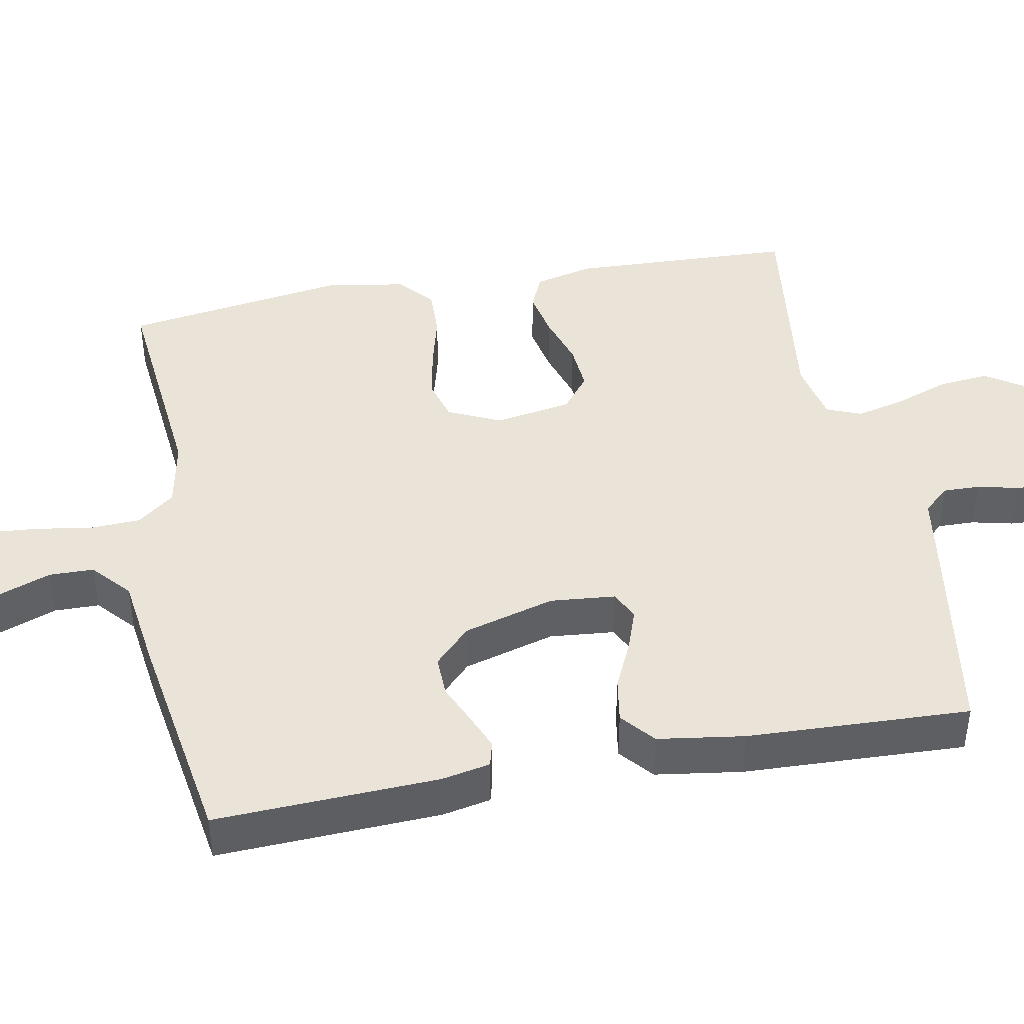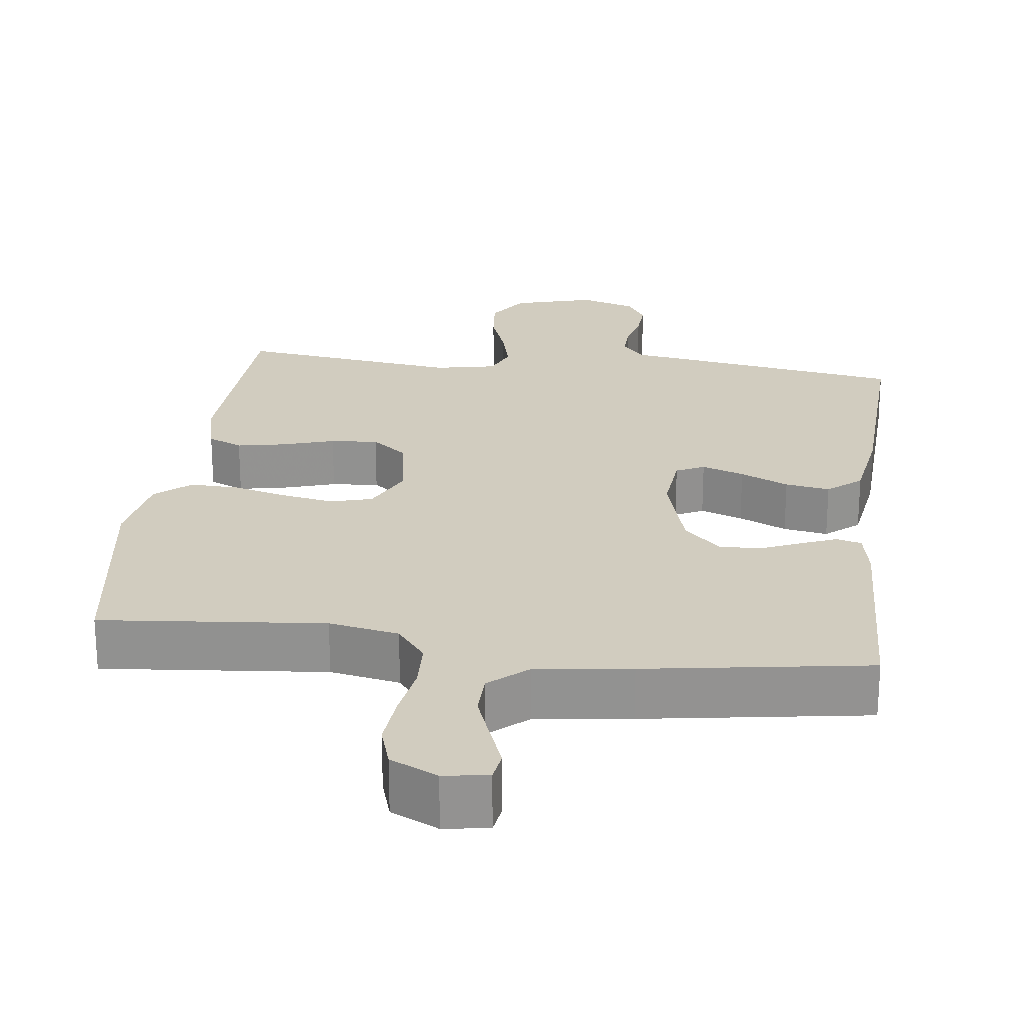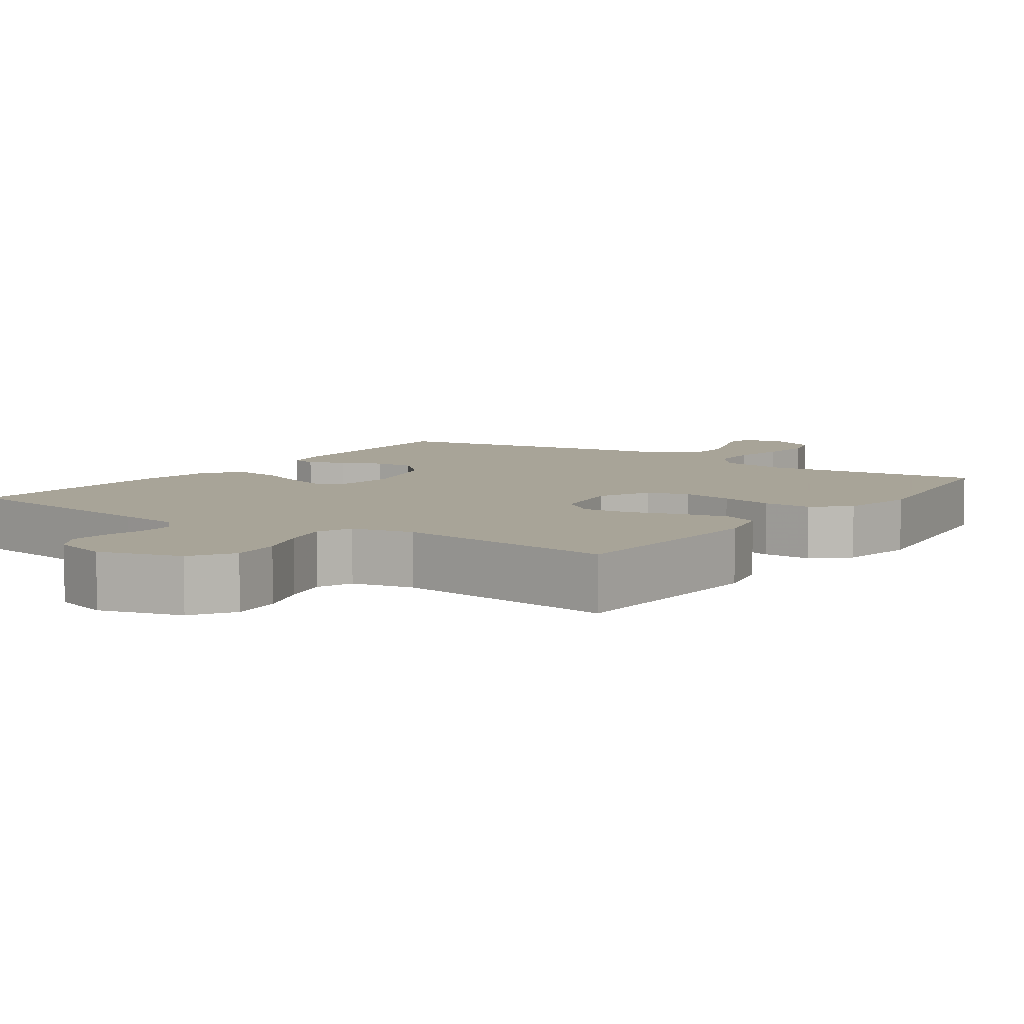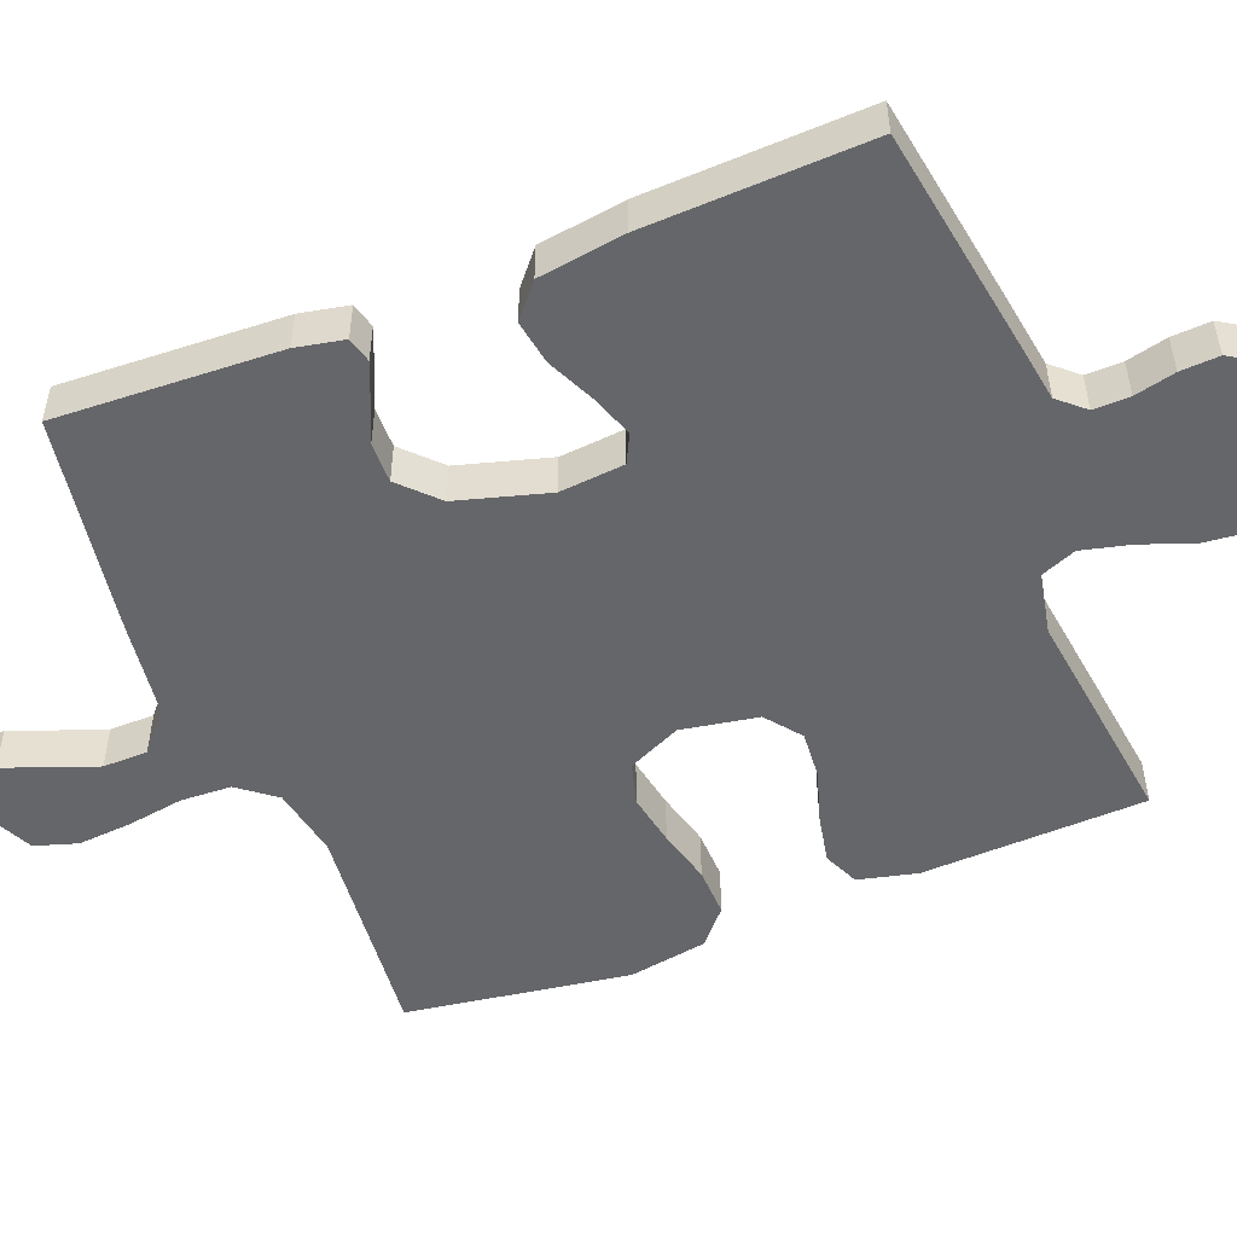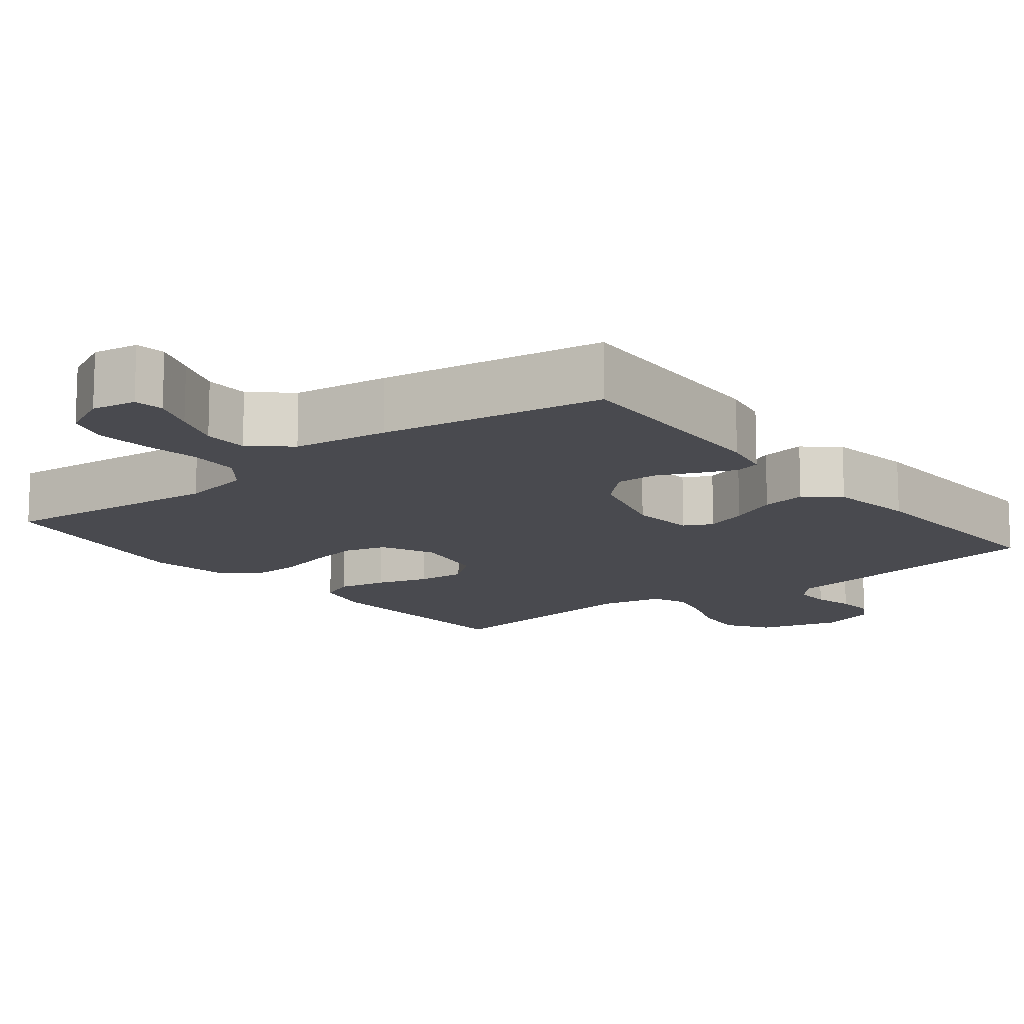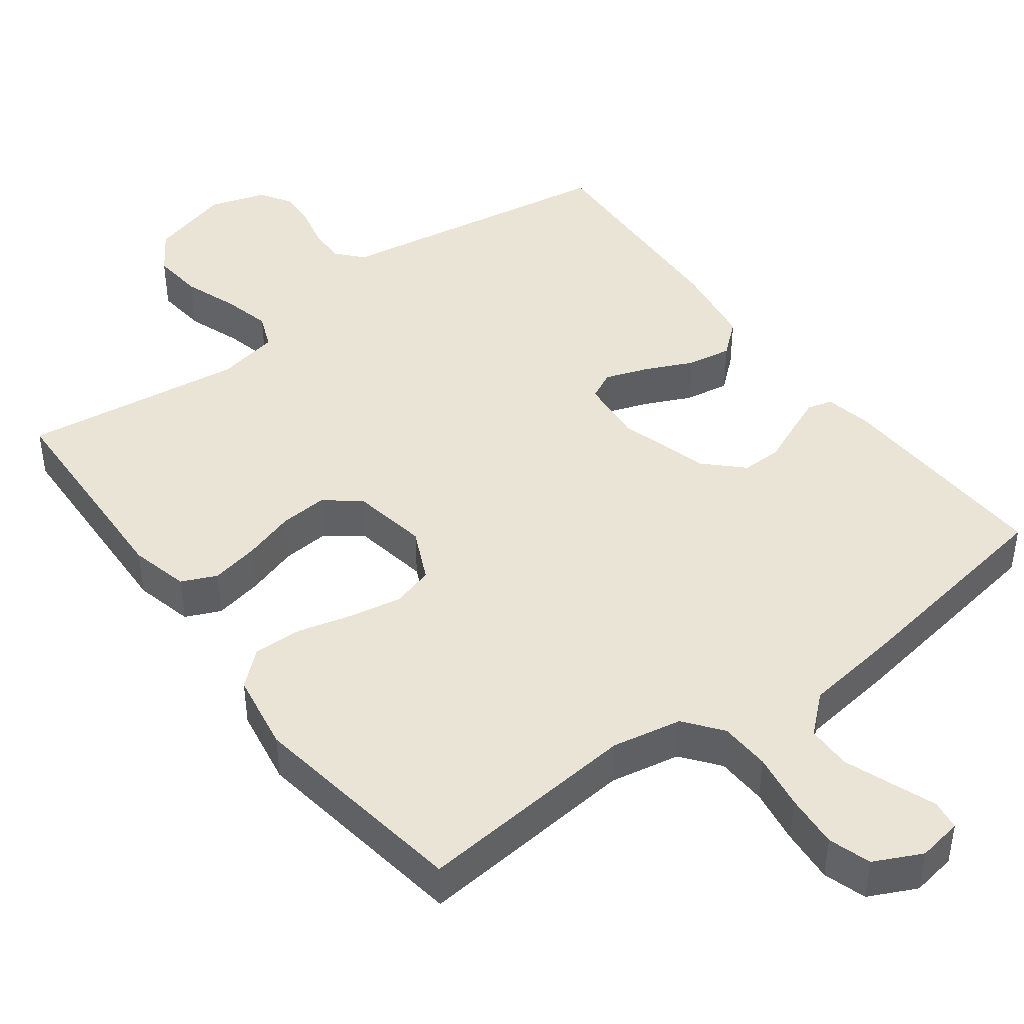
<metadata>
{"format":"obj","ext":"obj","renderer":"f3d","projection":"perspective","resolution":1024,"background":"white","views":[{"elev":43.2,"azim":79.3,"up":"+Y"},{"elev":23.8,"azim":7.3,"up":"+Y"},{"elev":7.0,"azim":-145.3,"up":"+Y"},{"elev":-51.9,"azim":111.5,"up":"+Y"},{"elev":-13.6,"azim":38.3,"up":"+Y"},{"elev":43.8,"azim":-36.8,"up":"+Y"}]}
</metadata>
<code>
v 0.5 0.07 0.5
v 0.487 0.07 0.2
v 0.474 0.07 0.135
v 0.44 0.07 0.126
v 0.392 0.07 0.146
v 0.337 0.07 0.17
v 0.282 0.07 0.171
v 0.233 0.07 0.123
v 0.198 0.07 0
v 0.206 0.07 -0.087
v 0.244 0.07 -0.106
v 0.301 0.07 -0.086
v 0.366 0.07 -0.056
v 0.426 0.07 -0.046
v 0.471 0.07 -0.084
v 0.488 0.07 -0.2
v 0.5 0.07 -0.5
v 0.2 0.07 -0.548
v 0.116 0.07 -0.561
v 0.085 0.07 -0.596
v 0.086 0.07 -0.645
v 0.099 0.07 -0.7
v 0.102 0.07 -0.752
v 0.076 0.07 -0.794
v 0 0.07 -0.818
v -0.11 0.07 -0.787
v -0.147 0.07 -0.731
v -0.14 0.07 -0.662
v -0.114 0.07 -0.59
v -0.098 0.07 -0.525
v -0.117 0.07 -0.478
v -0.2 0.07 -0.461
v -0.5 0.07 -0.5
v -0.512 0.07 -0.2
v -0.493 0.07 -0.121
v -0.446 0.07 -0.1
v -0.381 0.07 -0.113
v -0.311 0.07 -0.135
v -0.247 0.07 -0.14
v -0.2 0.07 -0.103
v -0.182 0.07 0
v -0.215 0.07 0.071
v -0.271 0.07 0.087
v -0.341 0.07 0.074
v -0.414 0.07 0.055
v -0.48 0.07 0.053
v -0.527 0.07 0.094
v -0.545 0.07 0.2
v -0.5 0.07 0.5
v -0.2 0.07 0.471
v -0.106 0.07 0.489
v -0.067 0.07 0.539
v -0.064 0.07 0.607
v -0.076 0.07 0.682
v -0.082 0.07 0.755
v -0.064 0.07 0.812
v 0 0.07 0.843
v 0.06 0.07 0.833
v 0.066 0.07 0.793
v 0.044 0.07 0.735
v 0.02 0.07 0.67
v 0.021 0.07 0.61
v 0.072 0.07 0.565
v 0.2 0.07 0.548
v 0.5 0 0.5
v 0.487 0 0.2
v 0.474 0 0.135
v 0.44 0 0.126
v 0.392 0 0.146
v 0.337 0 0.17
v 0.282 0 0.171
v 0.233 0 0.123
v 0.198 0 0
v 0.206 0 -0.087
v 0.244 0 -0.106
v 0.301 0 -0.086
v 0.366 0 -0.056
v 0.426 0 -0.046
v 0.471 0 -0.084
v 0.488 0 -0.2
v 0.5 0 -0.5
v 0.2 0 -0.548
v 0.116 0 -0.561
v 0.085 0 -0.596
v 0.086 0 -0.645
v 0.099 0 -0.7
v 0.102 0 -0.752
v 0.076 0 -0.794
v 0 0 -0.818
v -0.11 0 -0.787
v -0.147 0 -0.731
v -0.14 0 -0.662
v -0.114 0 -0.59
v -0.098 0 -0.525
v -0.117 0 -0.478
v -0.2 0 -0.461
v -0.5 0 -0.5
v -0.512 0 -0.2
v -0.493 0 -0.121
v -0.446 0 -0.1
v -0.381 0 -0.113
v -0.311 0 -0.135
v -0.247 0 -0.14
v -0.2 0 -0.103
v -0.182 0 0
v -0.215 0 0.071
v -0.271 0 0.087
v -0.341 0 0.074
v -0.414 0 0.055
v -0.48 0 0.053
v -0.527 0 0.094
v -0.545 0 0.2
v -0.5 0 0.5
v -0.2 0 0.471
v -0.106 0 0.489
v -0.067 0 0.539
v -0.064 0 0.607
v -0.076 0 0.682
v -0.082 0 0.755
v -0.064 0 0.812
v 0 0 0.843
v 0.06 0 0.833
v 0.066 0 0.793
v 0.044 0 0.735
v 0.02 0 0.67
v 0.021 0 0.61
v 0.072 0 0.565
v 0.2 0 0.548
f 63 64 1 2
f 57 58 59 60
f 57 60 61
f 56 57 61 62
f 53 54 55 56
f 47 48 49 50
f 47 50 51
f 44 45 46 47
f 43 44 47 51
f 42 43 51 52
f 35 36 37 38
f 35 38 39
f 32 33 34 35
f 31 32 35 39
f 30 31 39 40
f 26 27 28 29
f 26 29 30
f 25 26 30
f 21 22 23 24
f 20 21 24 25
f 16 17 18 19
f 14 15 16 19
f 12 13 14 19
f 11 12 19 20
f 10 11 20 25
f 3 4 5 6
f 63 2 3 6
f 62 63 6 7
f 53 56 62
f 52 53 62 7
f 41 42 52 7
f 9 10 25 30
f 8 9 30 40
f 7 8 40 41
f 66 65 128 127
f 124 123 122 121
f 125 124 121
f 126 125 121 120
f 120 119 118 117
f 114 113 112 111
f 115 114 111
f 111 110 109 108
f 115 111 108 107
f 116 115 107 106
f 102 101 100 99
f 103 102 99
f 99 98 97 96
f 103 99 96 95
f 104 103 95 94
f 93 92 91 90
f 94 93 90
f 94 90 89
f 88 87 86 85
f 89 88 85 84
f 83 82 81 80
f 83 80 79 78
f 83 78 77 76
f 84 83 76 75
f 89 84 75 74
f 70 69 68 67
f 70 67 66 127
f 71 70 127 126
f 126 120 117
f 71 126 117 116
f 71 116 106 105
f 94 89 74 73
f 104 94 73 72
f 105 104 72 71
f 1 65 66 2
f 2 66 67 3
f 3 67 68 4
f 4 68 69 5
f 5 69 70 6
f 6 70 71 7
f 7 71 72 8
f 8 72 73 9
f 9 73 74 10
f 10 74 75 11
f 11 75 76 12
f 12 76 77 13
f 13 77 78 14
f 14 78 79 15
f 15 79 80 16
f 16 80 81 17
f 17 81 82 18
f 18 82 83 19
f 19 83 84 20
f 20 84 85 21
f 21 85 86 22
f 22 86 87 23
f 23 87 88 24
f 24 88 89 25
f 25 89 90 26
f 26 90 91 27
f 27 91 92 28
f 28 92 93 29
f 29 93 94 30
f 30 94 95 31
f 31 95 96 32
f 32 96 97 33
f 33 97 98 34
f 34 98 99 35
f 35 99 100 36
f 36 100 101 37
f 37 101 102 38
f 38 102 103 39
f 39 103 104 40
f 40 104 105 41
f 41 105 106 42
f 42 106 107 43
f 43 107 108 44
f 44 108 109 45
f 45 109 110 46
f 46 110 111 47
f 47 111 112 48
f 48 112 113 49
f 49 113 114 50
f 50 114 115 51
f 51 115 116 52
f 52 116 117 53
f 53 117 118 54
f 54 118 119 55
f 55 119 120 56
f 56 120 121 57
f 57 121 122 58
f 58 122 123 59
f 59 123 124 60
f 60 124 125 61
f 61 125 126 62
f 62 126 127 63
f 63 127 128 64
f 64 128 65 1

</code>
